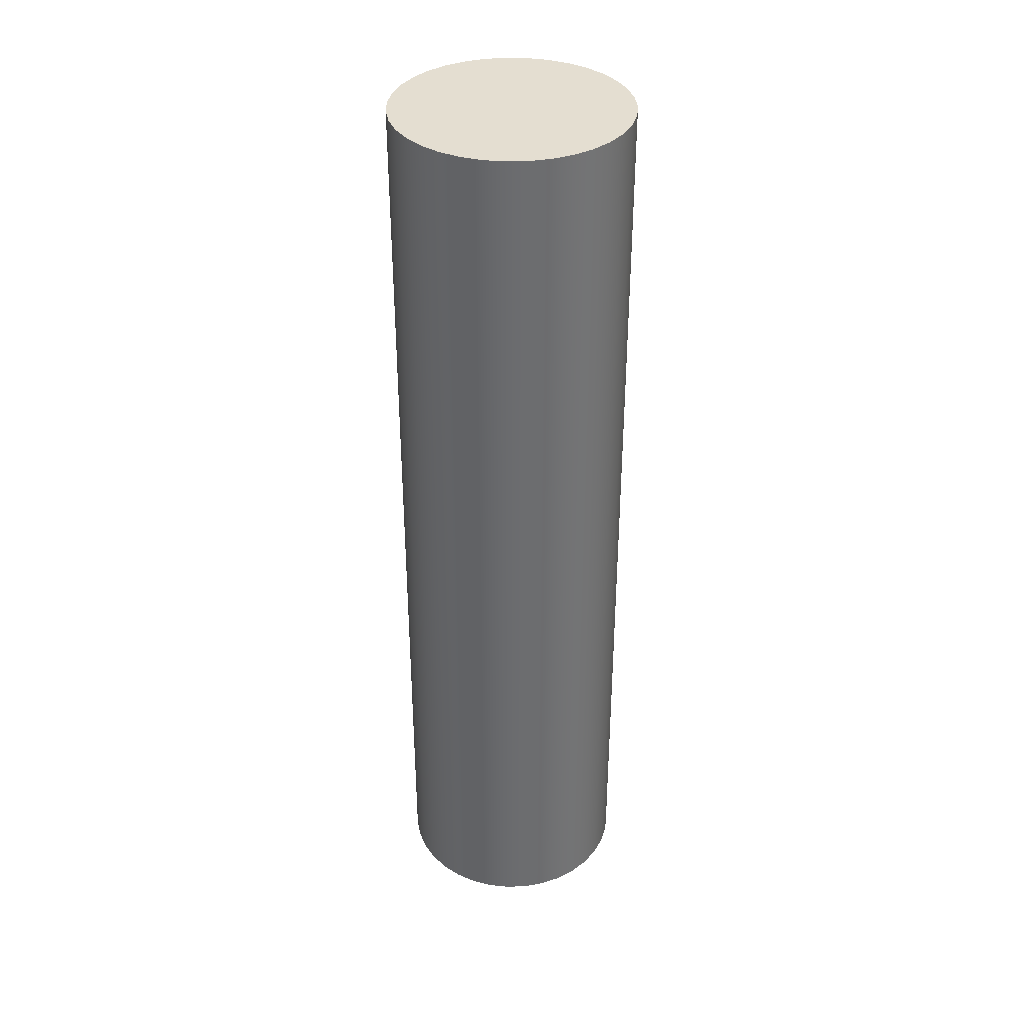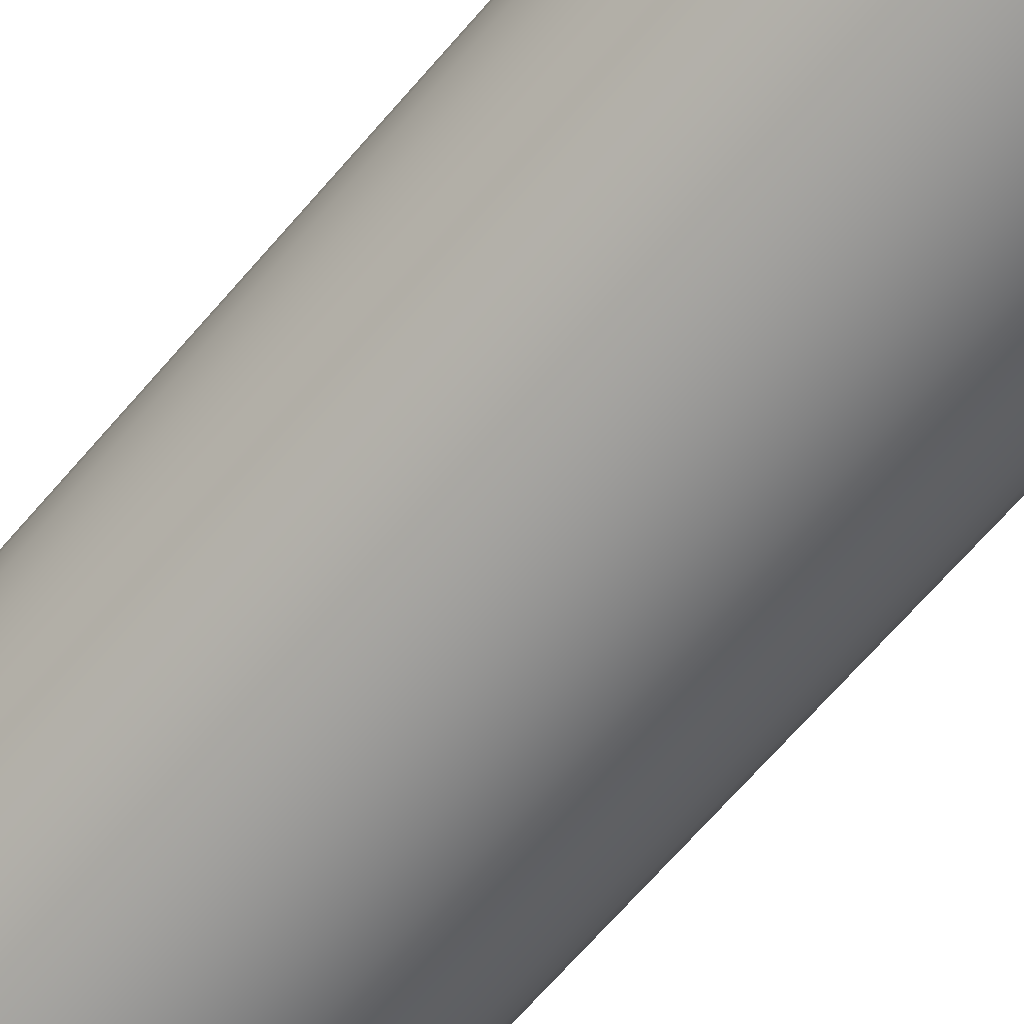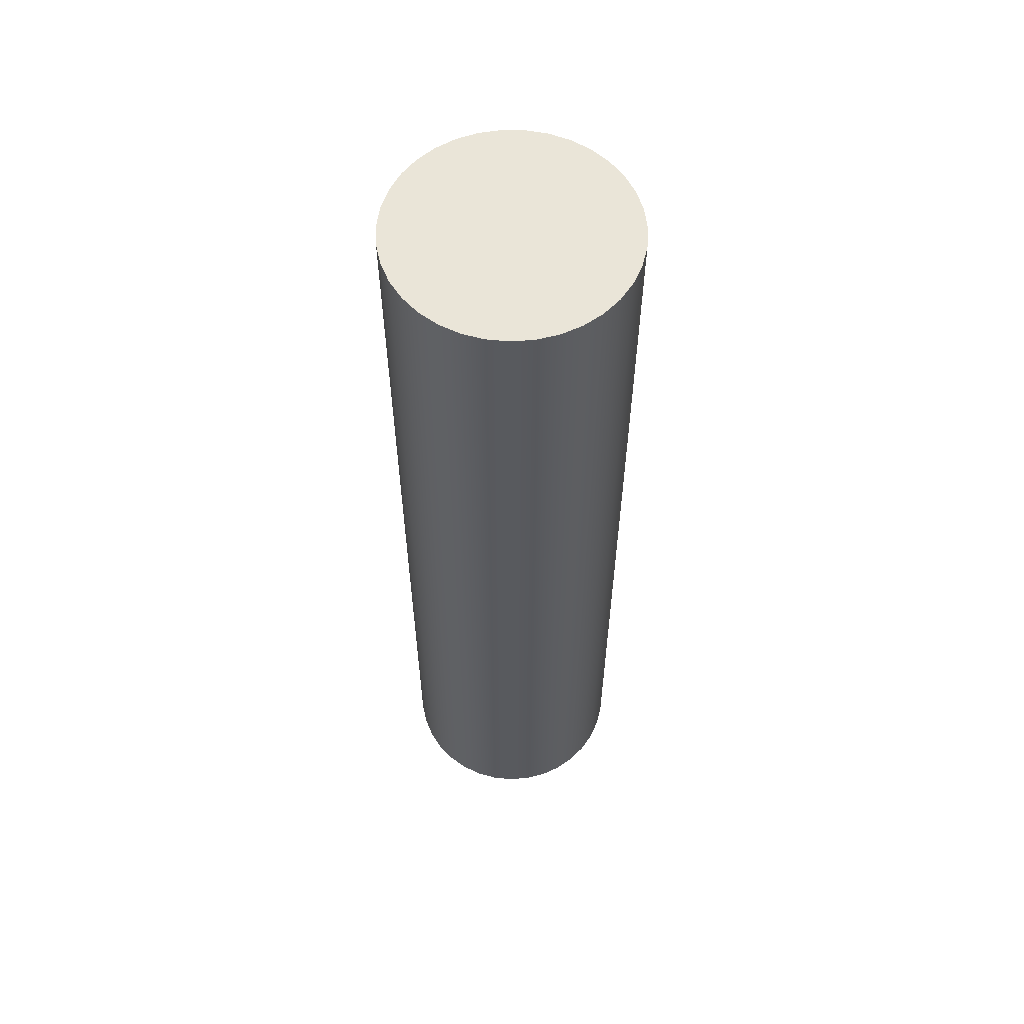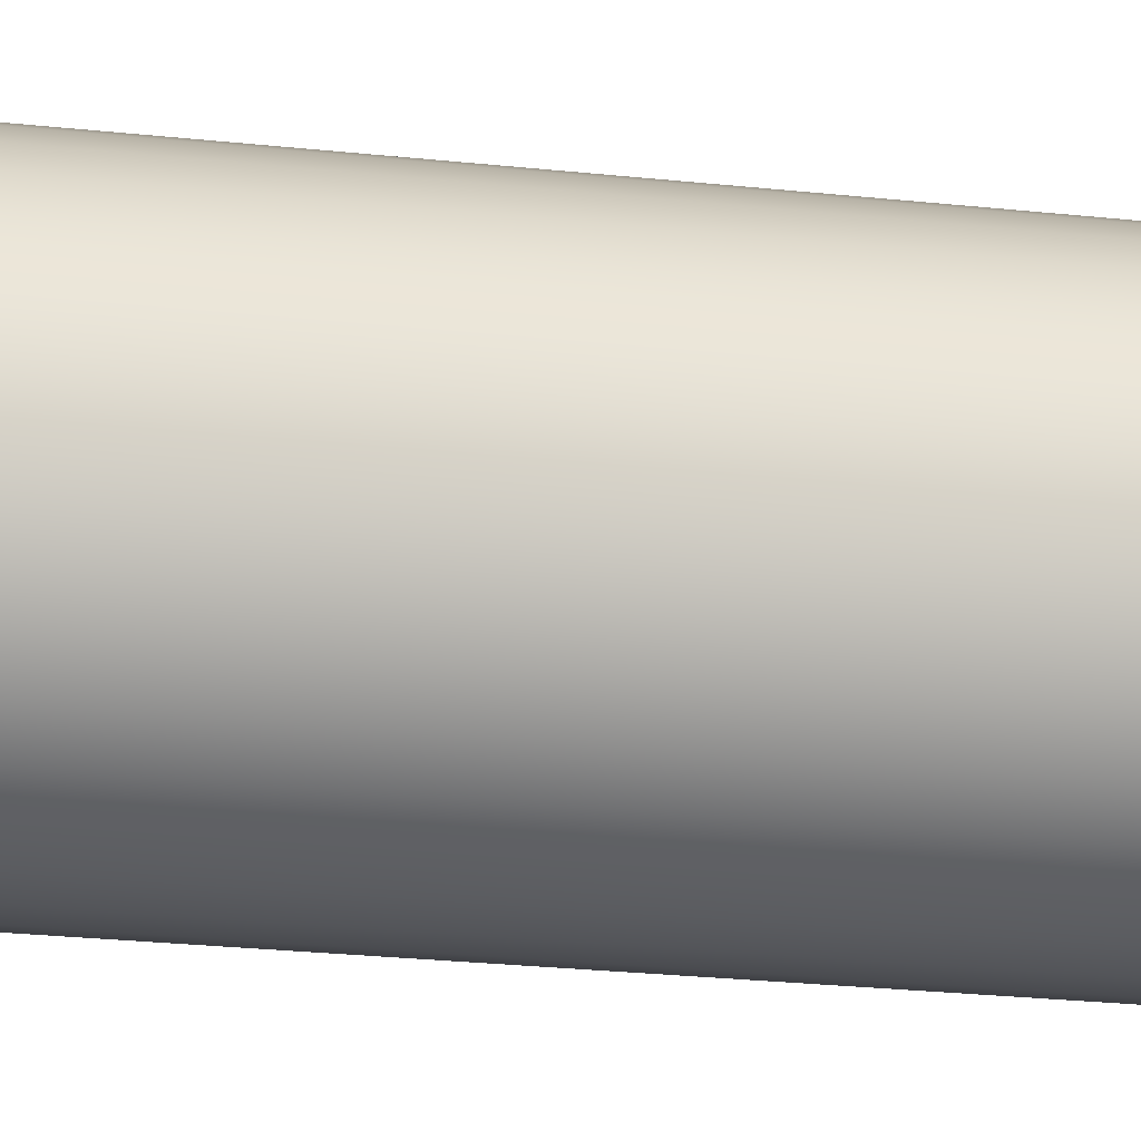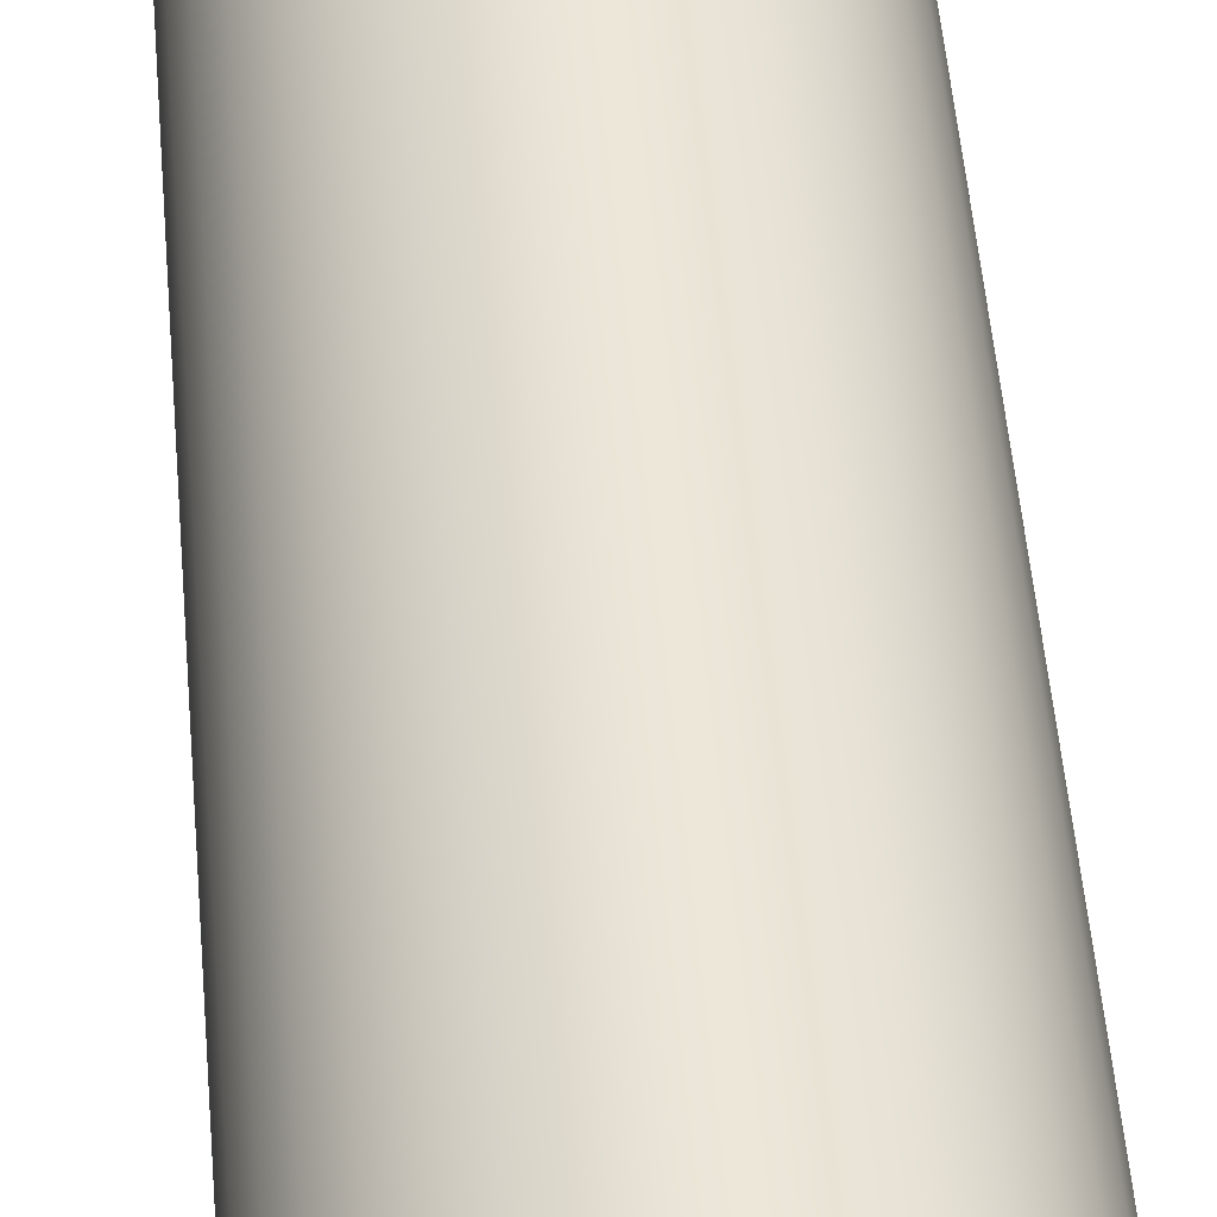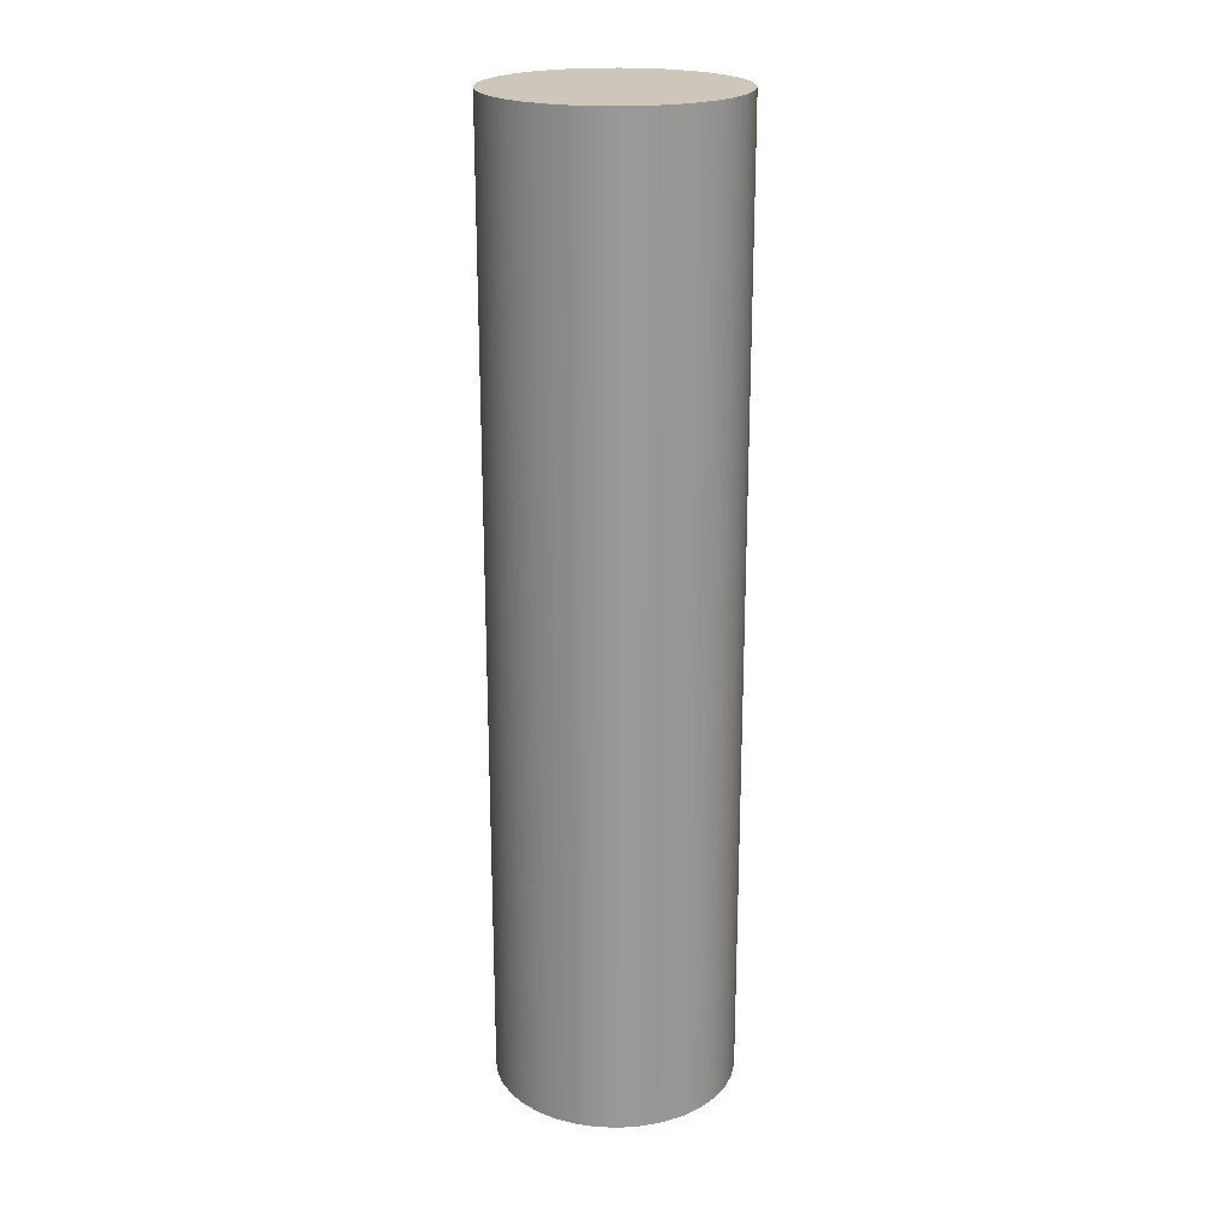
<metadata>
{"format":"obj","ext":"obj","renderer":"f3d","projection":"perspective","resolution":1024,"background":"white","views":[{"elev":36.5,"azim":108.1,"up":"+Y"},{"elev":-65.3,"azim":139.8,"up":"+Z"},{"elev":59.0,"azim":126.6,"up":"+Y"},{"elev":-21.8,"azim":78.6,"up":"+Z"},{"elev":47.1,"azim":175.5,"up":"+Z"},{"elev":21.5,"azim":61.6,"up":"+Y"}]}
</metadata>
<code>
v -0.3175 2.54 3.888e-17
v -0.3124 2.54 -0.05669
v -0.2973 2.54 -0.1116
v -0.2726 2.54 -0.1628
v -0.2391 2.54 -0.2089
v -0.198 2.54 -0.2482
v -0.1505 2.54 -0.2796
v -0.09811 2.54 -0.302
v -0.04262 2.54 -0.3146
v 0.01424 2.54 -0.3172
v 0.07065 2.54 -0.3095
v 0.1248 2.54 -0.292
v 0.1749 2.54 -0.265
v 0.2194 2.54 -0.2295
v 0.2569 2.54 -0.1866
v 0.2861 2.54 -0.1378
v 0.3061 2.54 -0.08447
v 0.3162 2.54 -0.02846
v 0.3162 2.54 0.02846
v 0.3061 2.54 0.08447
v 0.2861 2.54 0.1378
v 0.2569 2.54 0.1866
v 0.2194 2.54 0.2295
v 0.1749 2.54 0.265
v 0.1248 2.54 0.292
v 0.07065 2.54 0.3095
v 0.01424 2.54 0.3172
v -0.04262 2.54 0.3146
v -0.09811 2.54 0.302
v -0.1505 2.54 0.2796
v -0.198 2.54 0.2482
v -0.2391 2.54 0.2089
v -0.2726 2.54 0.1628
v -0.2973 2.54 0.1116
v -0.3124 2.54 0.05669
v -0.3175 0 3.888e-17
v -0.3124 0 0.05669
v -0.2973 0 0.1116
v -0.2726 0 0.1628
v -0.2391 0 0.2089
v -0.198 0 0.2482
v -0.1505 0 0.2796
v -0.09811 0 0.302
v -0.04262 0 0.3146
v 0.01424 0 0.3172
v 0.07065 0 0.3095
v 0.1248 0 0.292
v 0.1749 0 0.265
v 0.2194 0 0.2295
v 0.2569 0 0.1866
v 0.2861 0 0.1378
v 0.3061 0 0.08447
v 0.3162 0 0.02846
v 0.3162 0 -0.02846
v 0.3061 0 -0.08447
v 0.2861 0 -0.1378
v 0.2569 0 -0.1866
v 0.2194 0 -0.2295
v 0.1749 0 -0.265
v 0.1248 0 -0.292
v 0.07065 0 -0.3095
v 0.01424 0 -0.3172
v -0.04262 0 -0.3146
v -0.09811 0 -0.302
v -0.1505 0 -0.2796
v -0.198 0 -0.2482
v -0.2391 0 -0.2089
v -0.2726 0 -0.1628
v -0.2973 0 -0.1116
v -0.3124 0 -0.05669
v -0.3175 0 3.888e-17
v -0.3175 2.54 3.888e-17
v -0.3175 0 3.888e-17
v -0.3124 0 -0.05669
v -0.2973 0 -0.1116
v -0.2726 0 -0.1628
v -0.2391 0 -0.2089
v -0.198 0 -0.2482
v -0.1505 0 -0.2796
v -0.09811 0 -0.302
v -0.04262 0 -0.3146
v 0.01424 0 -0.3172
v 0.07065 0 -0.3095
v 0.1248 0 -0.292
v 0.1749 0 -0.265
v 0.2194 0 -0.2295
v 0.2569 0 -0.1866
v 0.2861 0 -0.1378
v 0.3061 0 -0.08447
v 0.3162 0 -0.02846
v 0.3162 0 0.02846
v 0.3061 0 0.08447
v 0.2861 0 0.1378
v 0.2569 0 0.1866
v 0.2194 0 0.2295
v 0.1749 0 0.265
v 0.1248 0 0.292
v 0.07065 0 0.3095
v 0.01424 0 0.3172
v -0.04262 0 0.3146
v -0.09811 0 0.302
v -0.1505 0 0.2796
v -0.198 0 0.2482
v -0.2391 0 0.2089
v -0.2726 0 0.1628
v -0.2973 0 0.1116
v -0.3124 0 0.05669
v -0.3175 2.54 3.888e-17
v -0.3124 2.54 0.05669
v -0.2973 2.54 0.1116
v -0.2726 2.54 0.1628
v -0.2391 2.54 0.2089
v -0.198 2.54 0.2482
v -0.1505 2.54 0.2796
v -0.09811 2.54 0.302
v -0.04262 2.54 0.3146
v 0.01424 2.54 0.3172
v 0.07065 2.54 0.3095
v 0.1248 2.54 0.292
v 0.1749 2.54 0.265
v 0.2194 2.54 0.2295
v 0.2569 2.54 0.1866
v 0.2861 2.54 0.1378
v 0.3061 2.54 0.08447
v 0.3162 2.54 0.02846
v 0.3162 2.54 -0.02846
v 0.3061 2.54 -0.08447
v 0.2861 2.54 -0.1378
v 0.2569 2.54 -0.1866
v 0.2194 2.54 -0.2295
v 0.1749 2.54 -0.265
v 0.1248 2.54 -0.292
v 0.07065 2.54 -0.3095
v 0.01424 2.54 -0.3172
v -0.04262 2.54 -0.3146
v -0.09811 2.54 -0.302
v -0.1505 2.54 -0.2796
v -0.198 2.54 -0.2482
v -0.2391 2.54 -0.2089
v -0.2726 2.54 -0.1628
v -0.2973 2.54 -0.1116
v -0.3124 2.54 -0.05669
f 2 70 1
f 1 70 71
f 72 36 35
f 35 36 37
f 35 37 34
f 34 37 38
f 34 38 33
f 33 38 39
f 33 39 32
f 32 39 40
f 32 40 31
f 31 40 41
f 31 41 30
f 30 41 42
f 30 42 29
f 29 42 43
f 29 43 28
f 28 43 44
f 28 44 27
f 27 44 45
f 27 45 26
f 26 45 46
f 26 46 25
f 25 46 47
f 25 47 24
f 24 47 48
f 24 48 23
f 23 48 49
f 23 49 22
f 22 49 50
f 22 50 21
f 21 50 51
f 21 51 20
f 20 51 52
f 20 52 19
f 19 52 53
f 19 53 18
f 18 53 54
f 18 54 17
f 17 54 55
f 17 55 16
f 16 55 56
f 16 56 15
f 15 56 57
f 15 57 14
f 14 57 58
f 14 58 13
f 13 58 59
f 13 59 12
f 12 59 60
f 12 60 11
f 11 60 61
f 11 61 10
f 10 61 62
f 10 62 9
f 9 62 63
f 9 63 8
f 8 63 64
f 8 64 7
f 7 64 65
f 7 65 6
f 6 65 66
f 6 66 5
f 5 66 67
f 5 67 4
f 4 67 68
f 4 68 3
f 3 68 69
f 3 69 2
f 2 69 70
f 74 90 73
f 73 90 91
f 73 91 107
f 107 91 92
f 107 92 106
f 106 92 93
f 106 93 105
f 105 93 94
f 105 94 104
f 104 94 95
f 104 95 103
f 103 95 96
f 103 96 102
f 102 96 97
f 102 97 101
f 101 97 98
f 101 98 100
f 100 98 99
f 90 74 89
f 89 74 75
f 89 75 88
f 88 75 76
f 88 76 87
f 87 76 77
f 87 77 86
f 86 77 78
f 86 78 85
f 85 78 79
f 85 79 84
f 84 79 80
f 84 80 83
f 83 80 81
f 83 81 82
f 109 125 108
f 108 125 126
f 108 126 142
f 142 126 127
f 142 127 141
f 141 127 128
f 141 128 140
f 140 128 129
f 140 129 139
f 139 129 130
f 139 130 138
f 138 130 131
f 138 131 137
f 137 131 132
f 137 132 136
f 136 132 133
f 136 133 135
f 135 133 134
f 125 109 124
f 124 109 110
f 124 110 123
f 123 110 111
f 123 111 122
f 122 111 112
f 122 112 121
f 121 112 113
f 121 113 120
f 120 113 114
f 120 114 119
f 119 114 115
f 119 115 118
f 118 115 116
f 118 116 117

</code>
